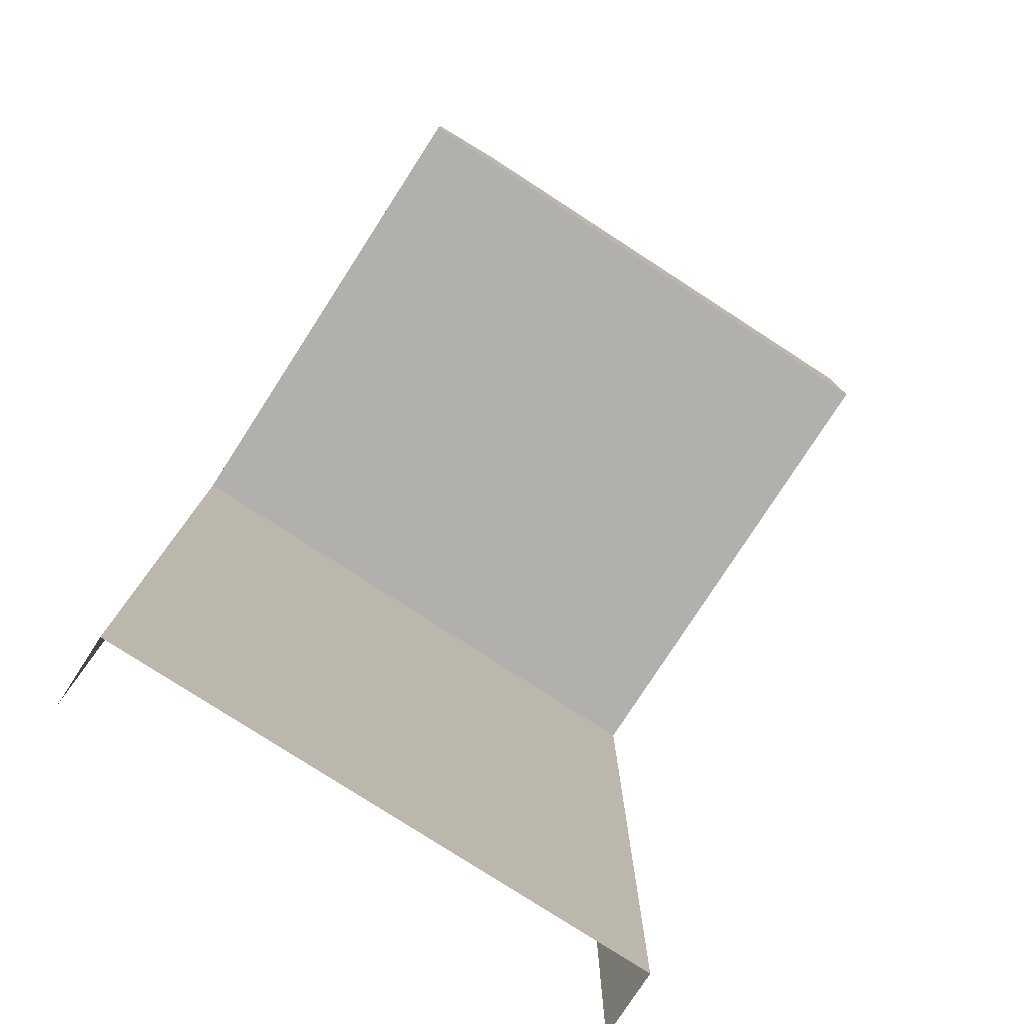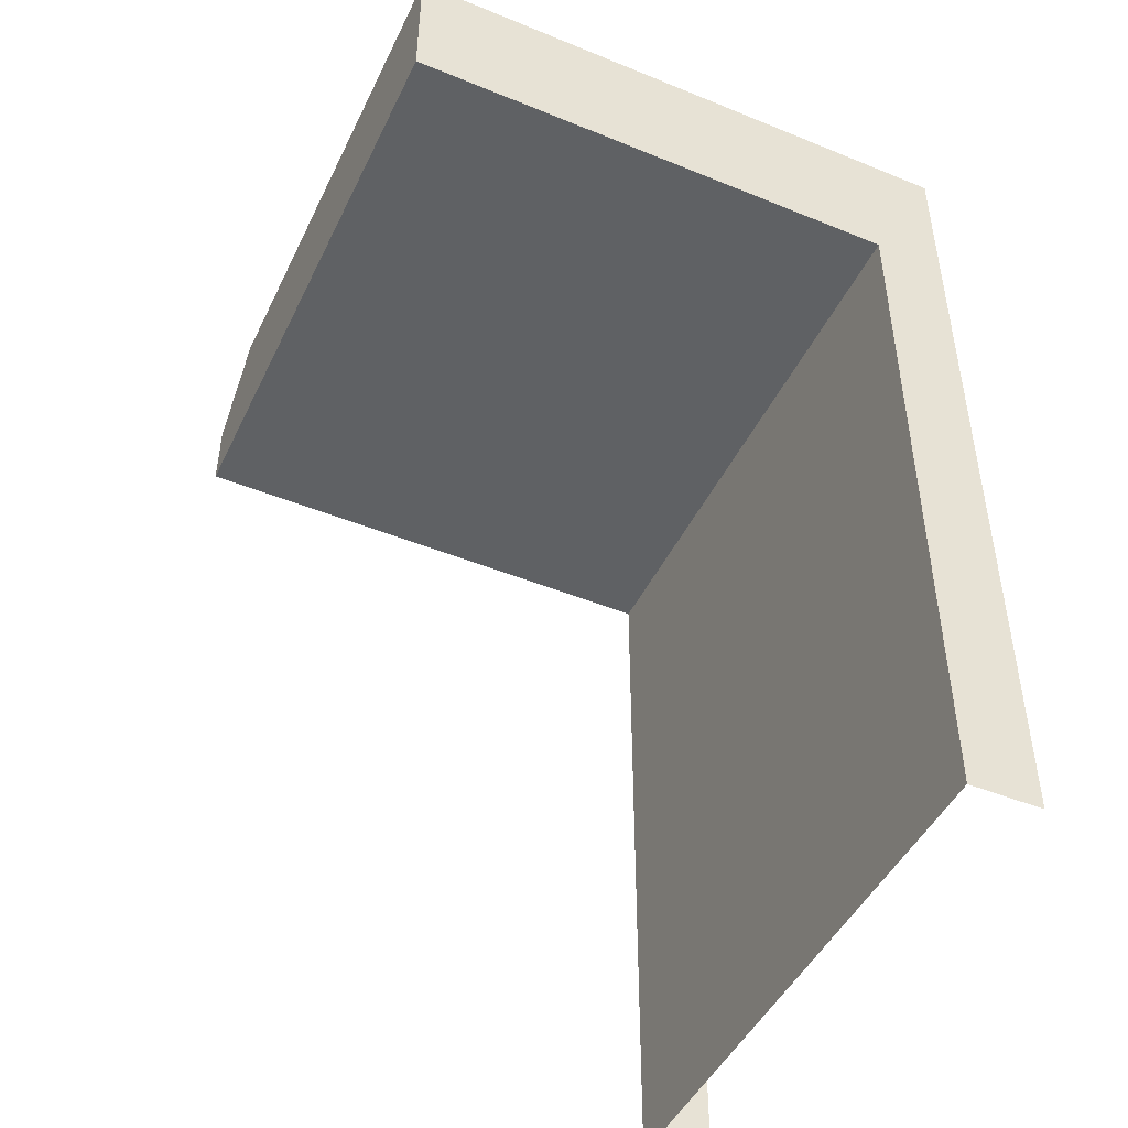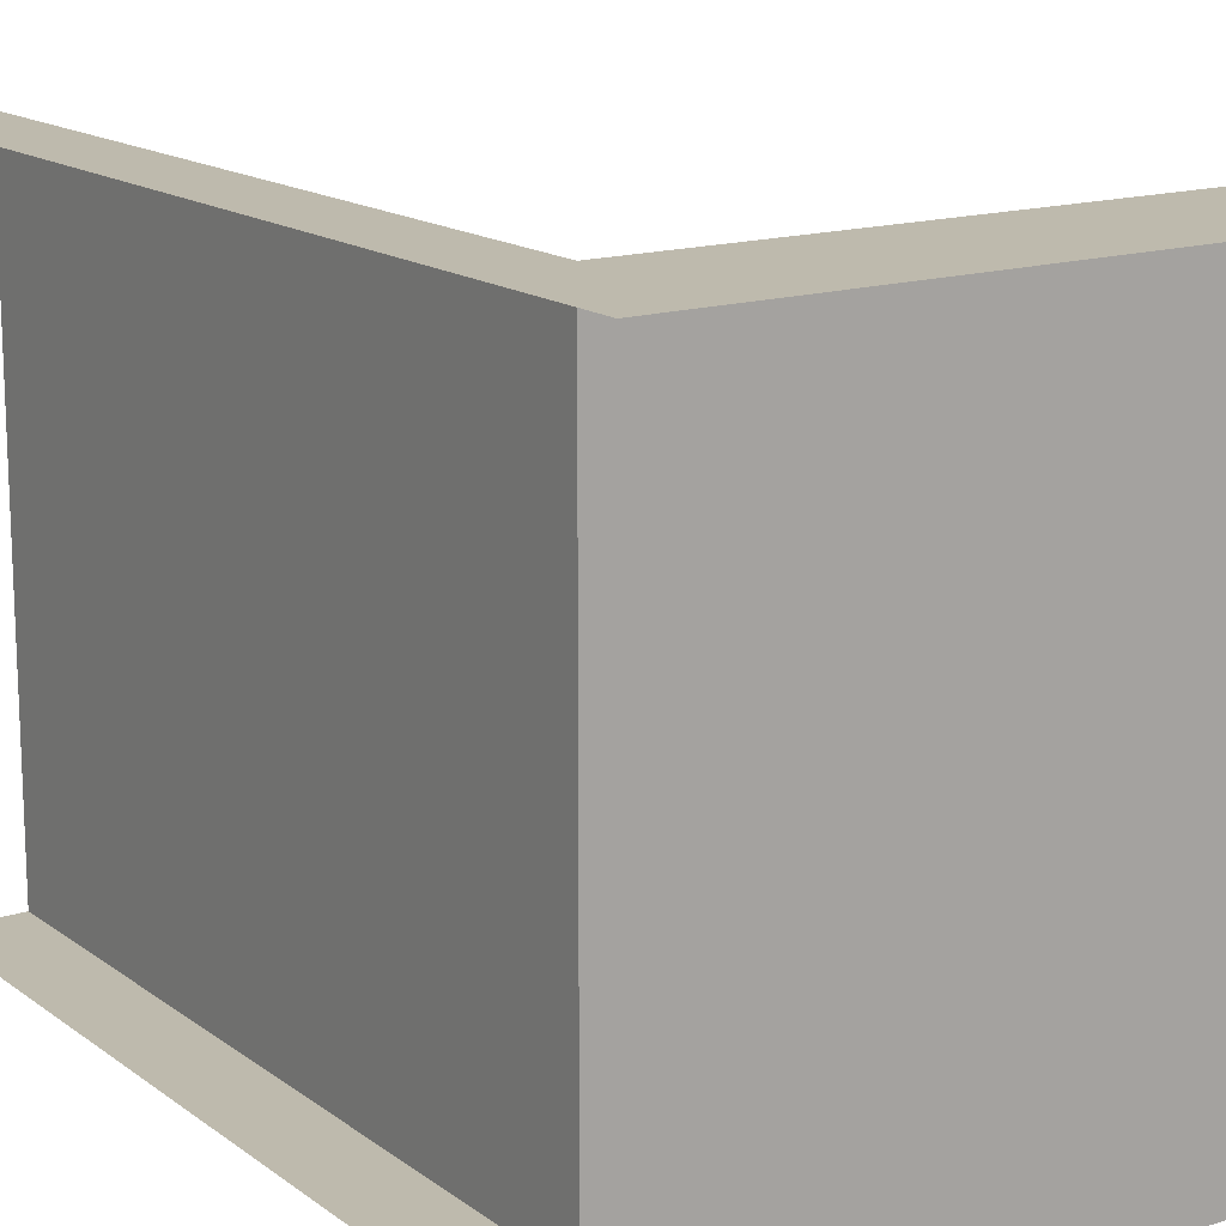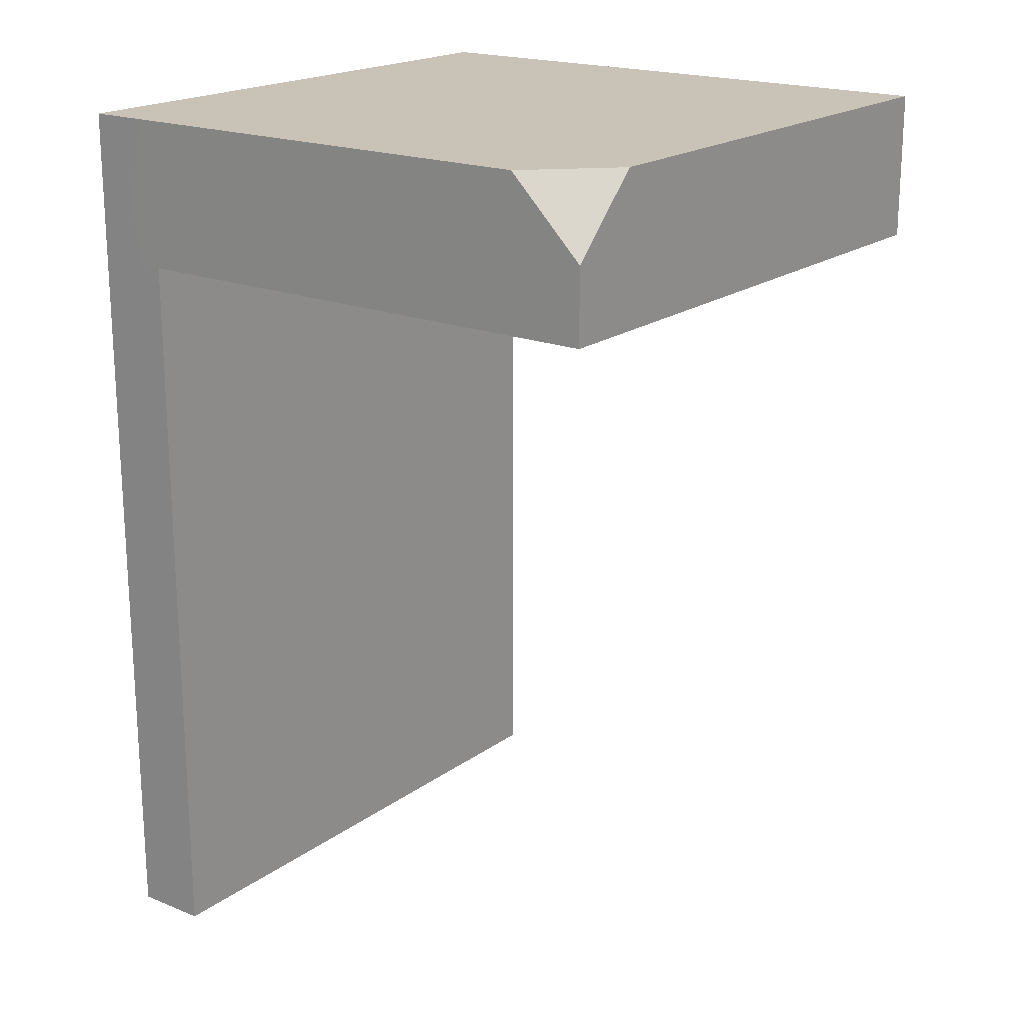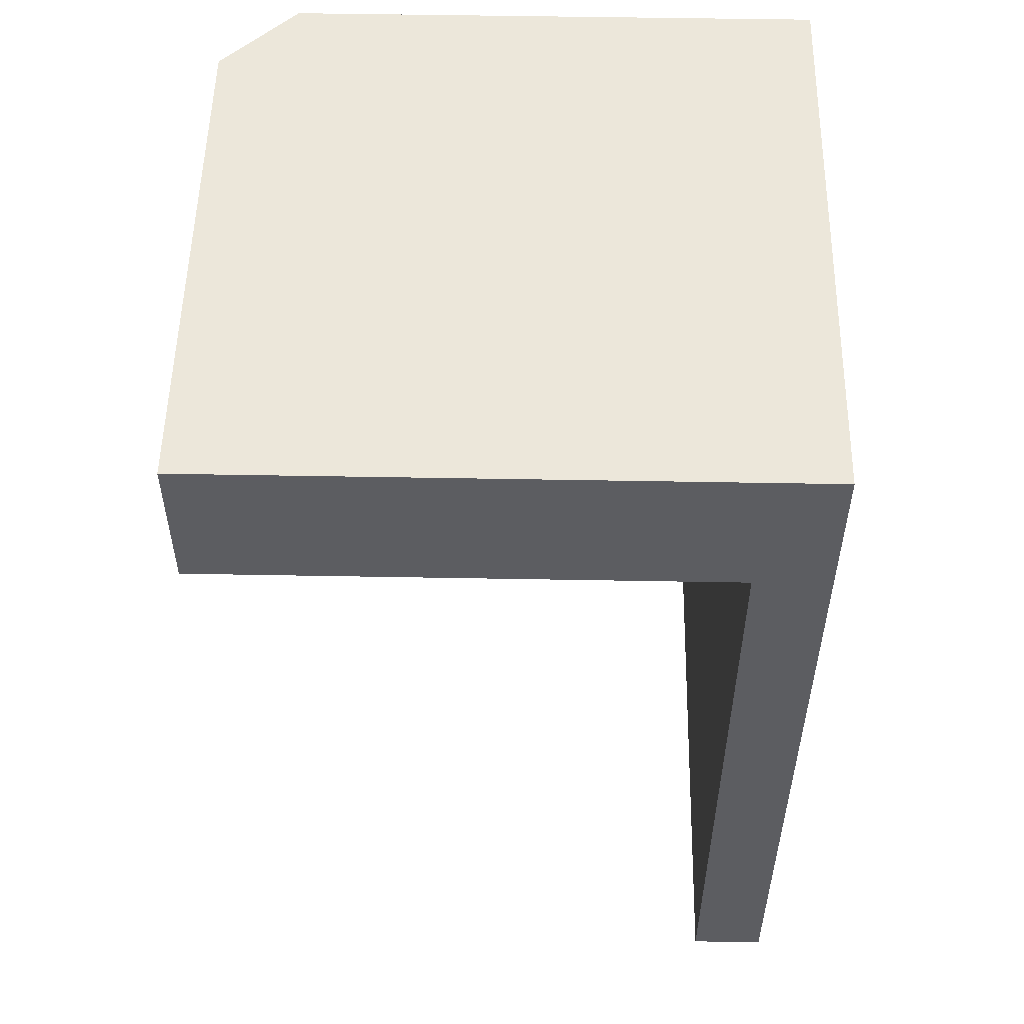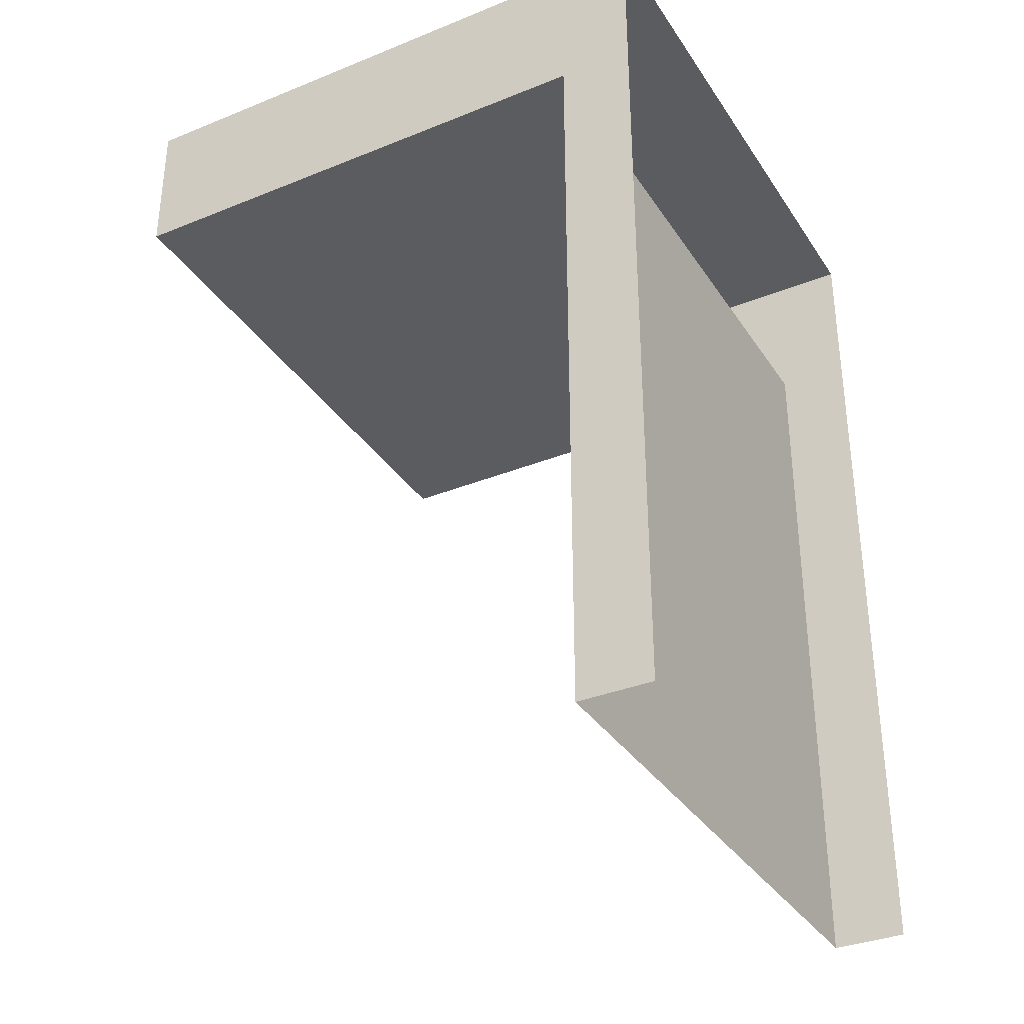
<metadata>
{"format":"obj","ext":"obj","renderer":"f3d","projection":"perspective","resolution":1024,"background":"white","views":[{"elev":-78.7,"azim":-122.9,"up":"+Y"},{"elev":-46.6,"azim":-24.9,"up":"+Y"},{"elev":15.4,"azim":146.1,"up":"+Z"},{"elev":19.4,"azim":-143.0,"up":"+Y"},{"elev":53.3,"azim":1.1,"up":"+Y"},{"elev":-34.4,"azim":28.6,"up":"+Y"}]}
</metadata>
<code>
g pb_Mesh209414
v -4 1 -1.55e-05
v -4 1 -4
v -4 1.5 -4
v -4 2 0
v -4 2 -3.5
v -3.5 2 -4
v -4 2 -3.5
v -4 1.5 -4
v -3.5 2 -4
v 0 2 -4
v 0 2 0
v -4 2 0
v -4 2 -3.5
v 3.696e-06 1 5.96e-07
v -0.5 1 -1.416e-06
v 0 2 0
v -4 1 -1.55e-05
v -4 2 0
v -0.5 1 -1.416e-06
v -0.5 1 -4
v -4 1 -1.55e-05
v -4 1 -4
v -4 1.5 -4
v -4 1 -4
v -3.5 2 -4
v -0.5 1 -4
v 0 2 -4
v 1.979e-05 1 -4
v -0.5 -4 -1.416e-06
v 3.696e-06 -4 5.96e-07
v 1.979e-05 1 -4
v -0.5 1 -4
v 1.979e-05 -4 -4
v -0.5 -4 -4
v -0.5 1 -4
v -0.5 1 -1.416e-06
v -0.5 -4 -4
v -0.5 -4 -1.416e-06
g pb_Mesh209414_0
g pb_Mesh209414_1
f 3 2 1
f 4 3 1
f 4 5 3
f 8 7 6
f 11 10 9
f 9 13 12
f 11 9 12
f 16 15 14
f 18 17 15
f 16 18 15
f 21 20 19
f 21 22 20
f 25 24 23
f 26 24 25
f 27 26 25
f 28 26 27
f 29 14 15
f 29 30 14
f 33 32 31
f 33 34 32
f 37 36 35
f 37 38 36

</code>
